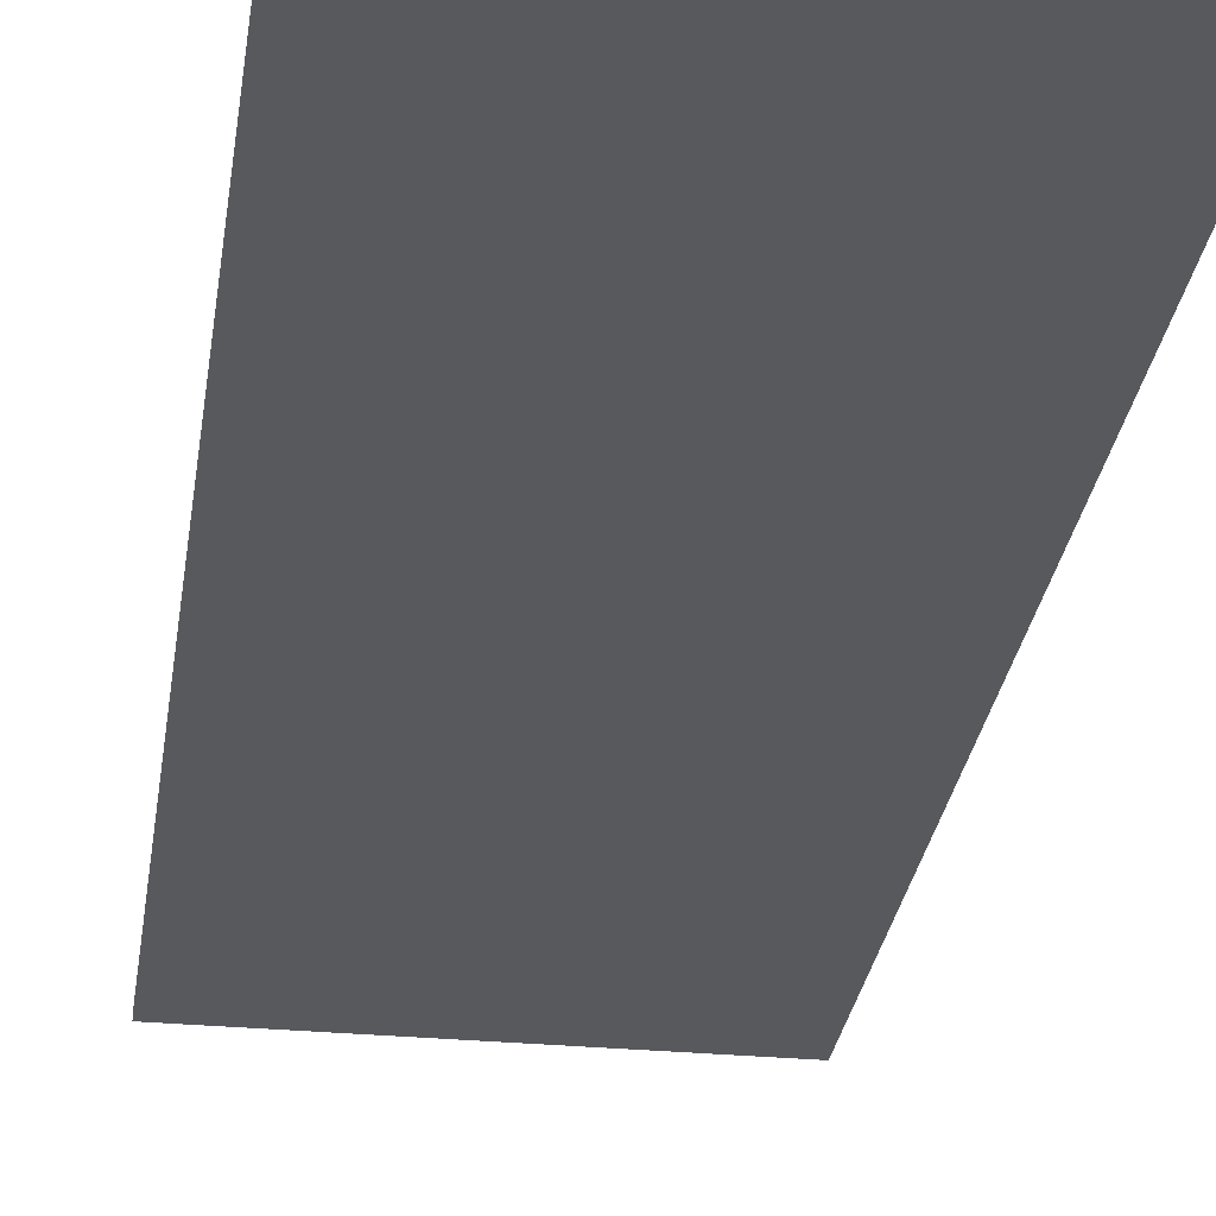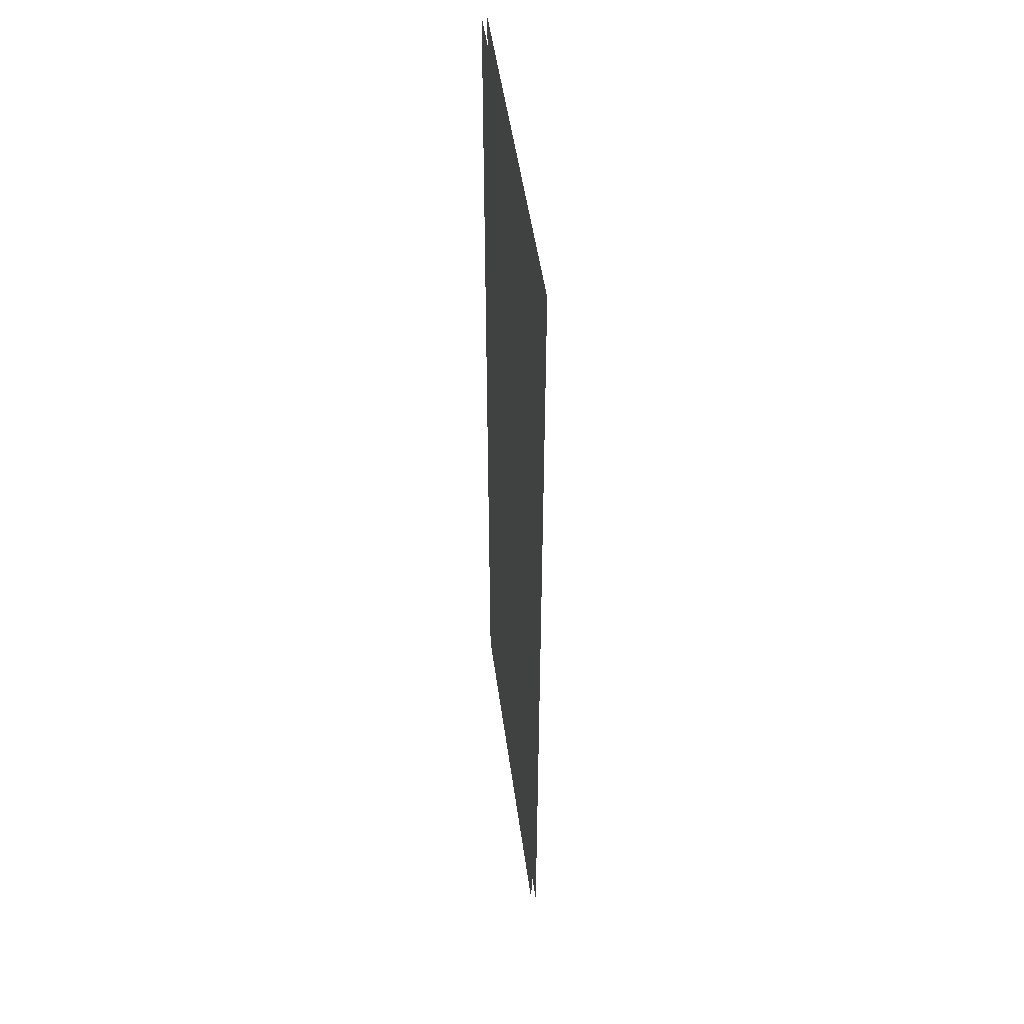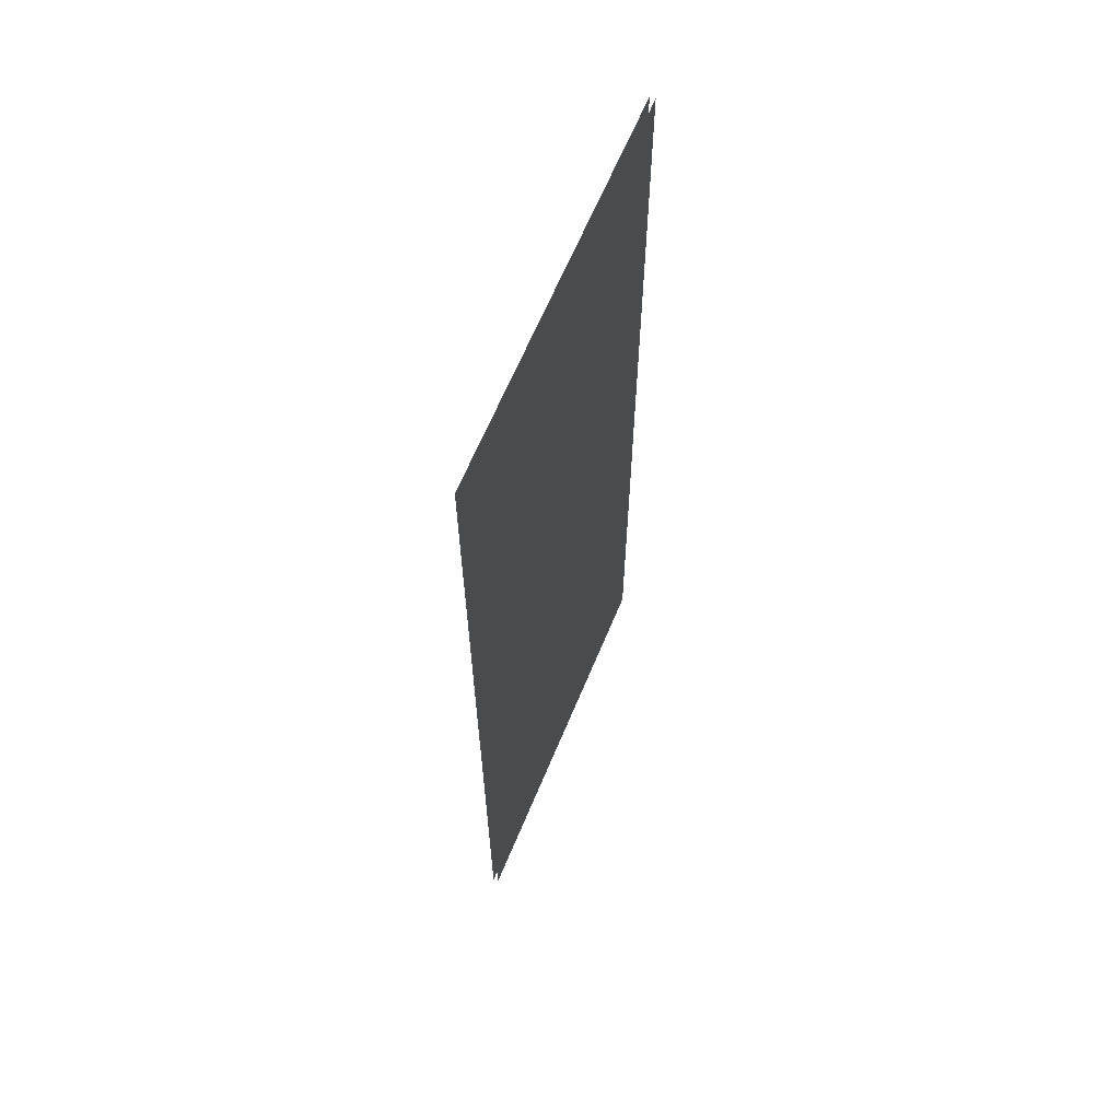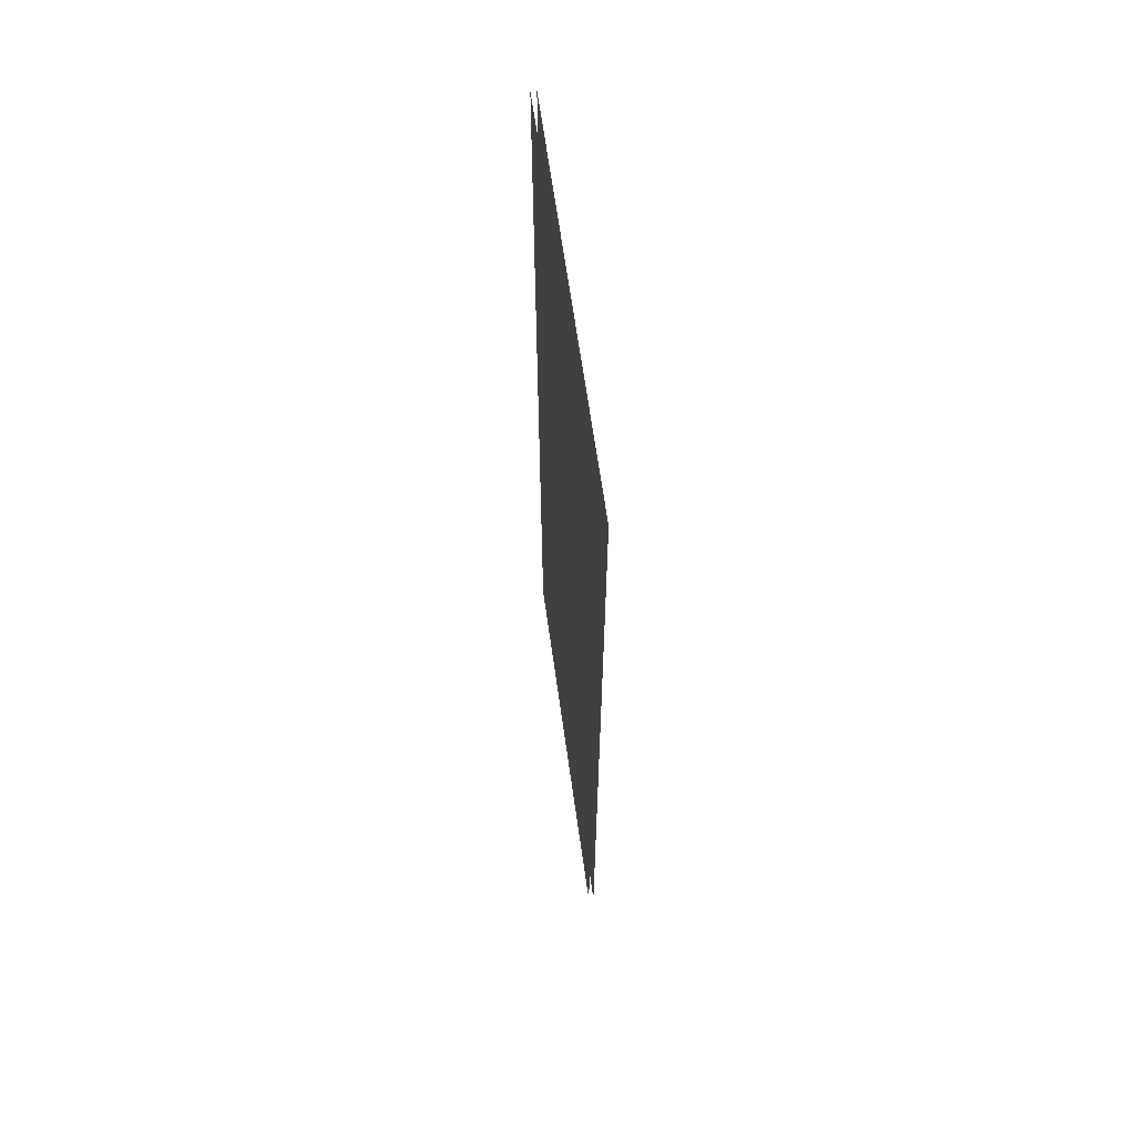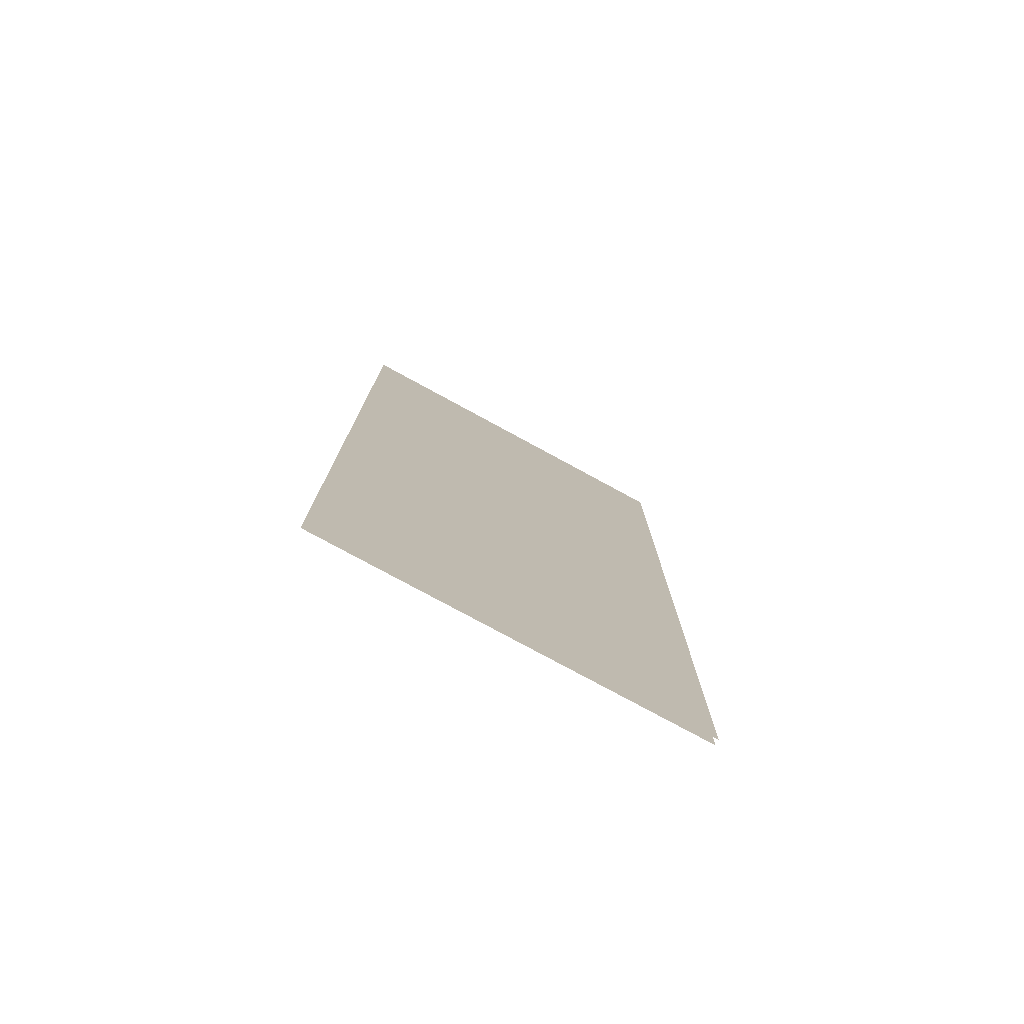
<metadata>
{"format":"obj","ext":"obj","renderer":"f3d","projection":"perspective","resolution":1024,"background":"white","views":[{"elev":-29.0,"azim":-8.0,"up":"+Z"},{"elev":49.6,"azim":82.3,"up":"+Y"},{"elev":64.9,"azim":112.6,"up":"+Y"},{"elev":65.6,"azim":82.0,"up":"+Y"},{"elev":-78.2,"azim":151.5,"up":"+Y"}]}
</metadata>
<code>
v -50 48.34 -7.136
v 50 48.34 -7.136
v -50 303.3 -7.136
v 50 303.3 -7.136
v -50 303.3 -8.509
v 50 303.3 -8.509
v -50 48.34 -8.509
v 50 48.34 -8.509
f 1 2 4 3
f 5 6 8 7

</code>
